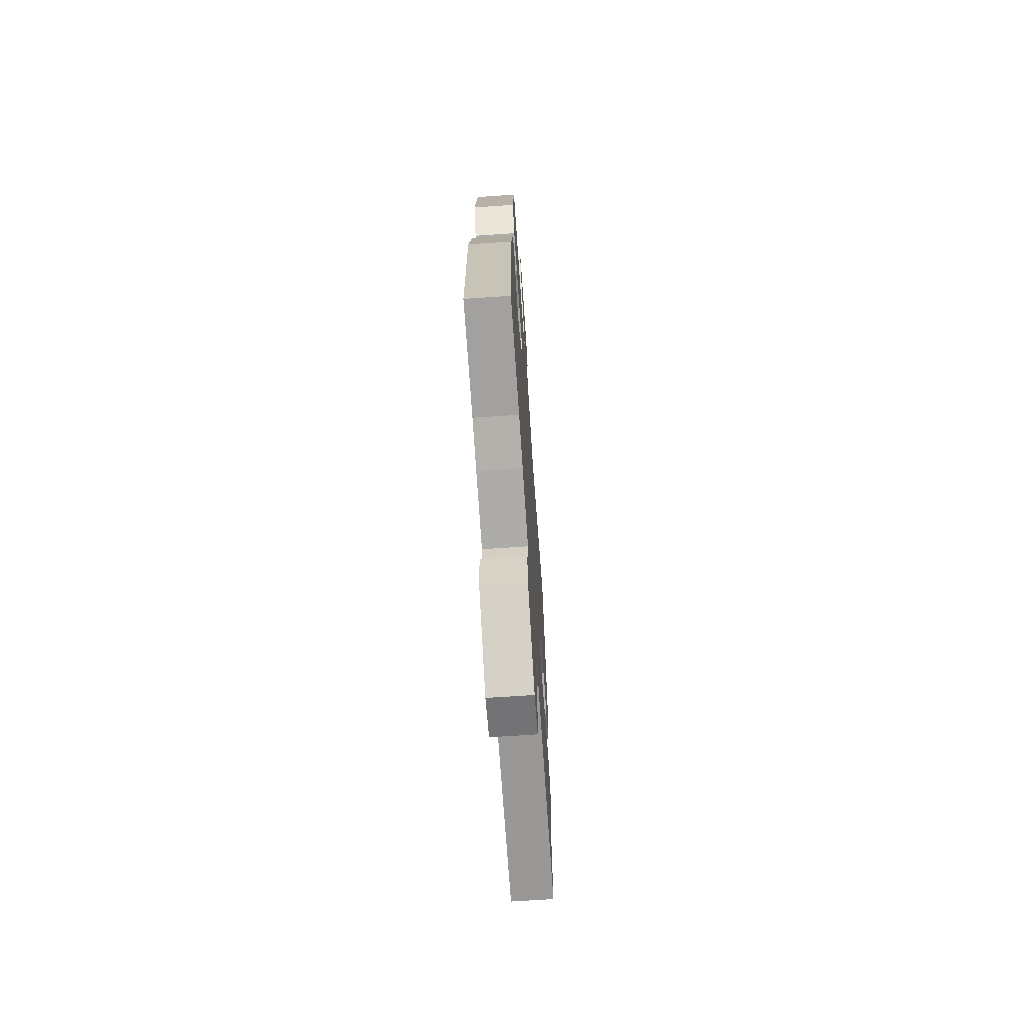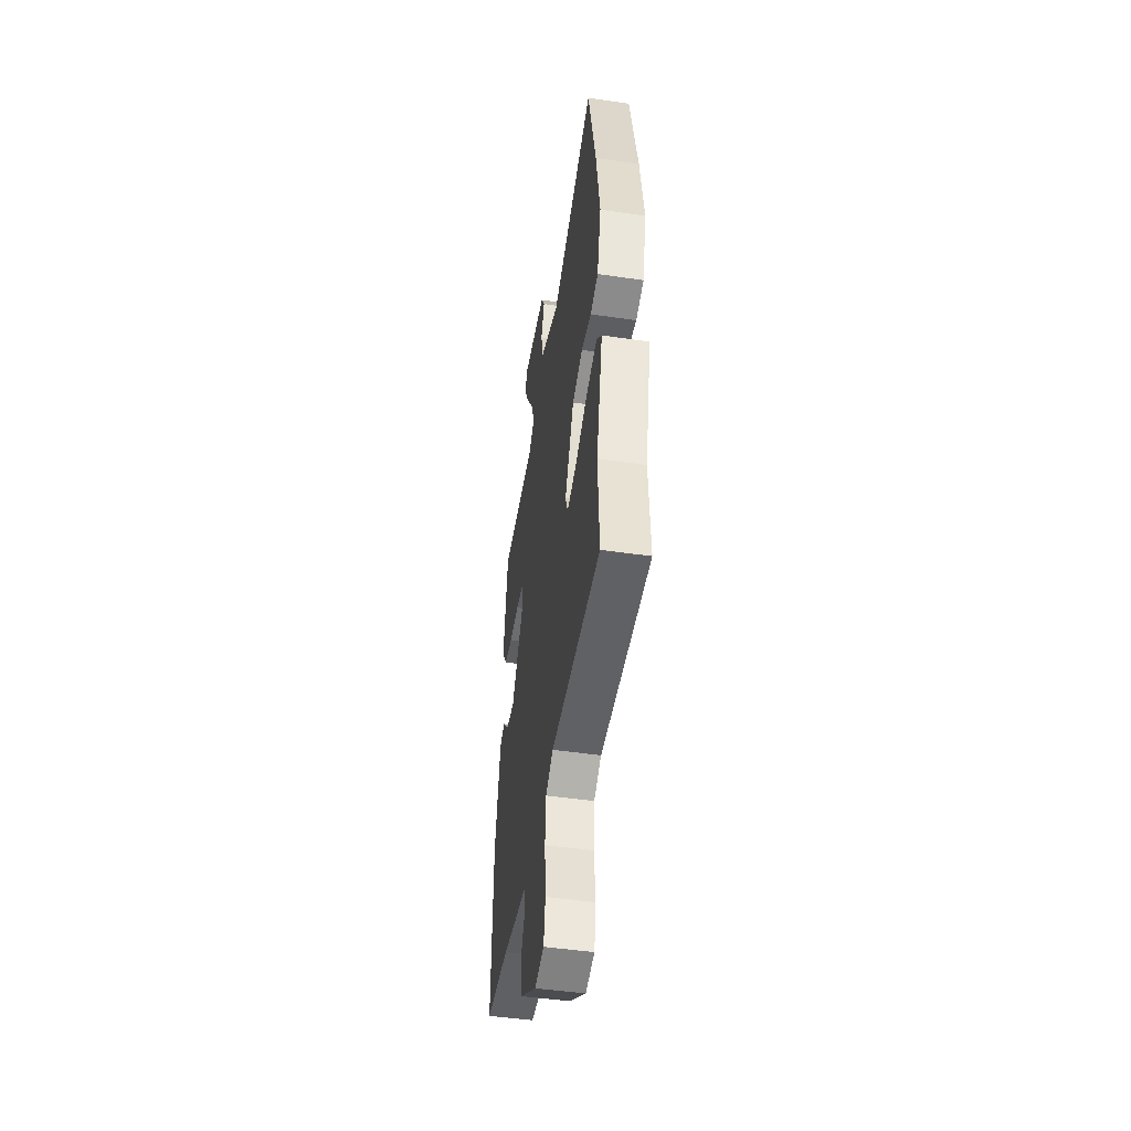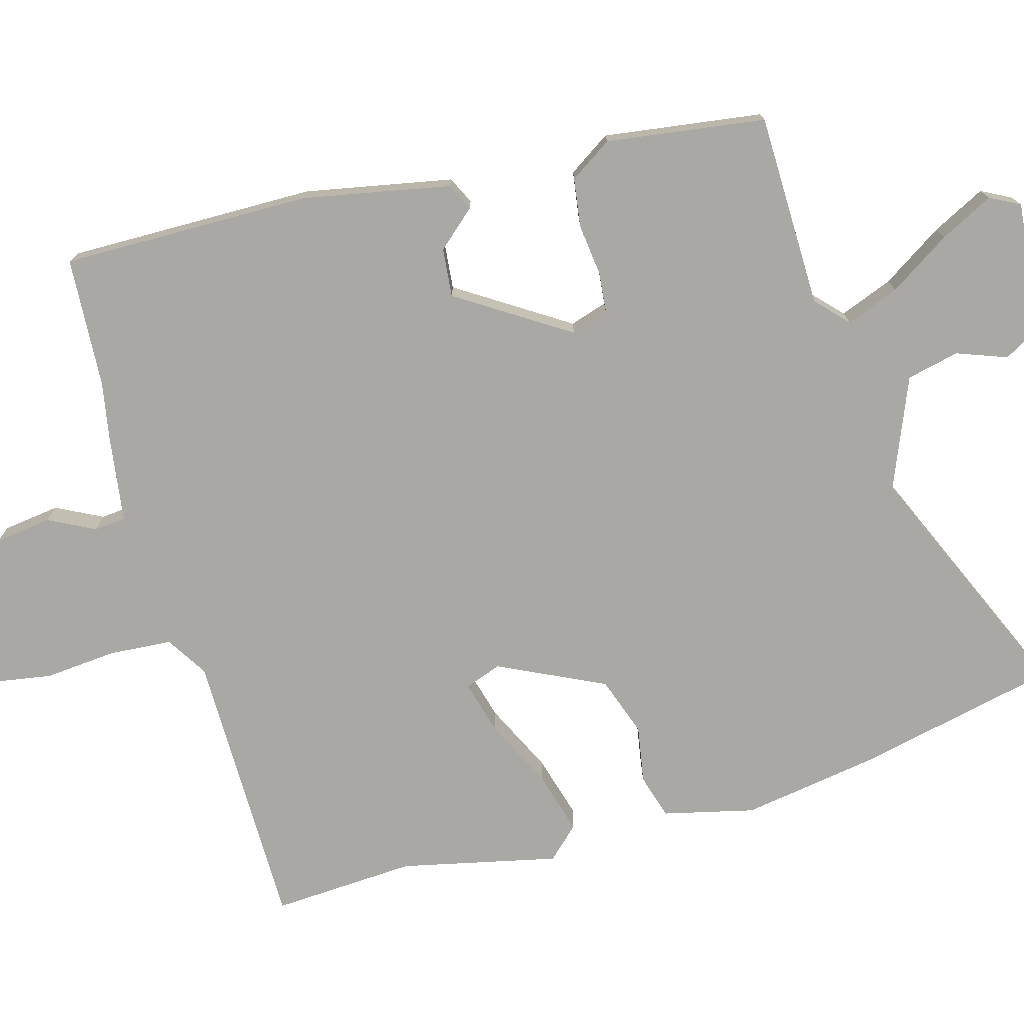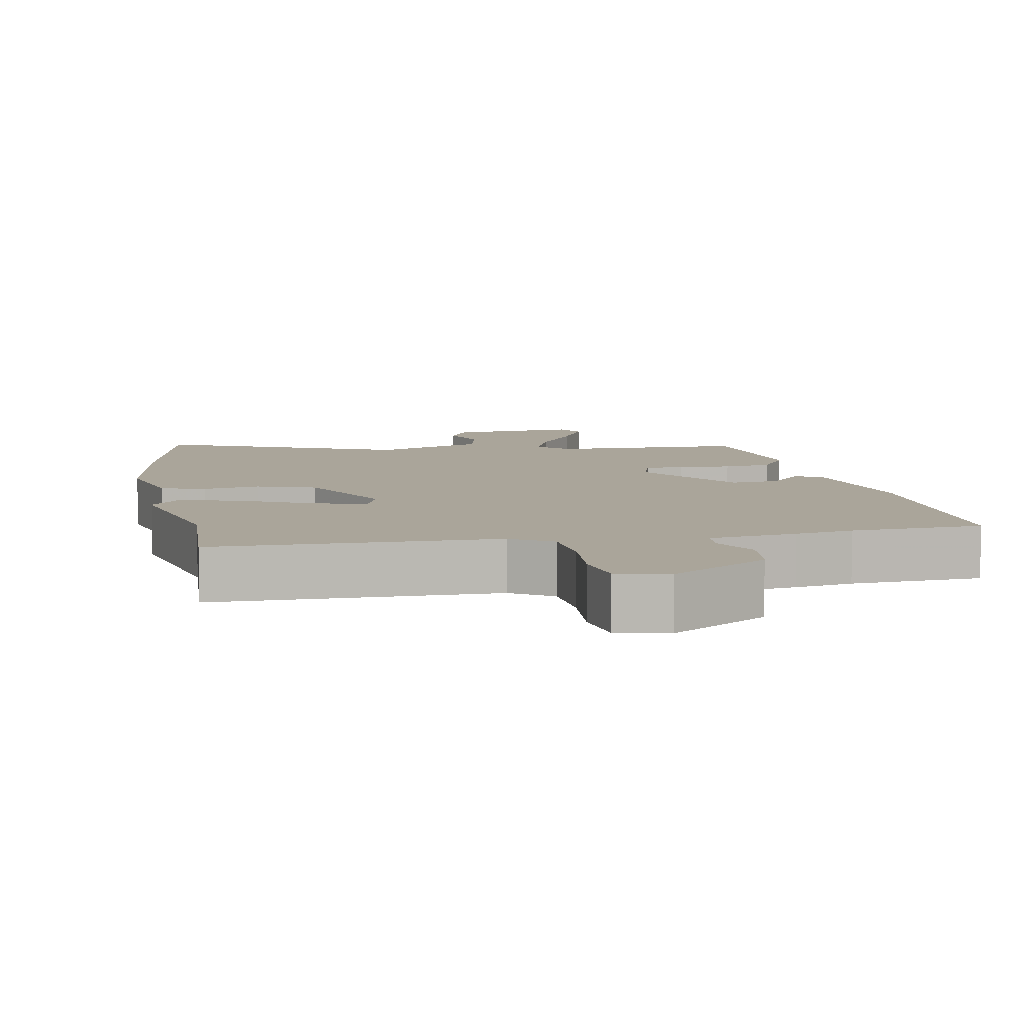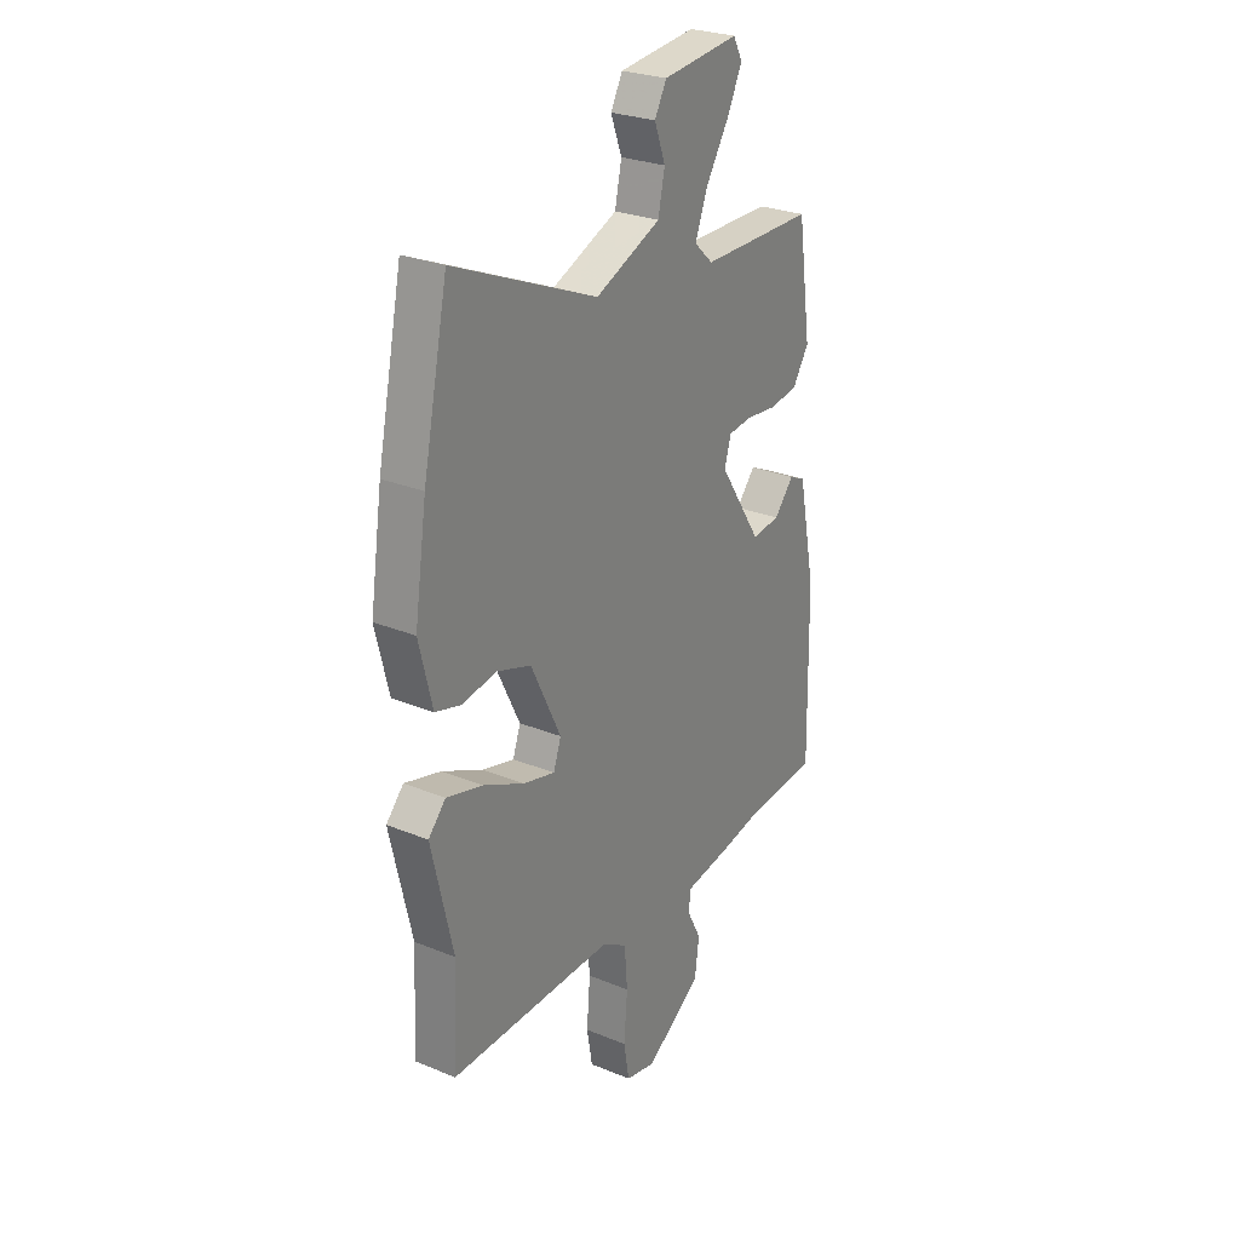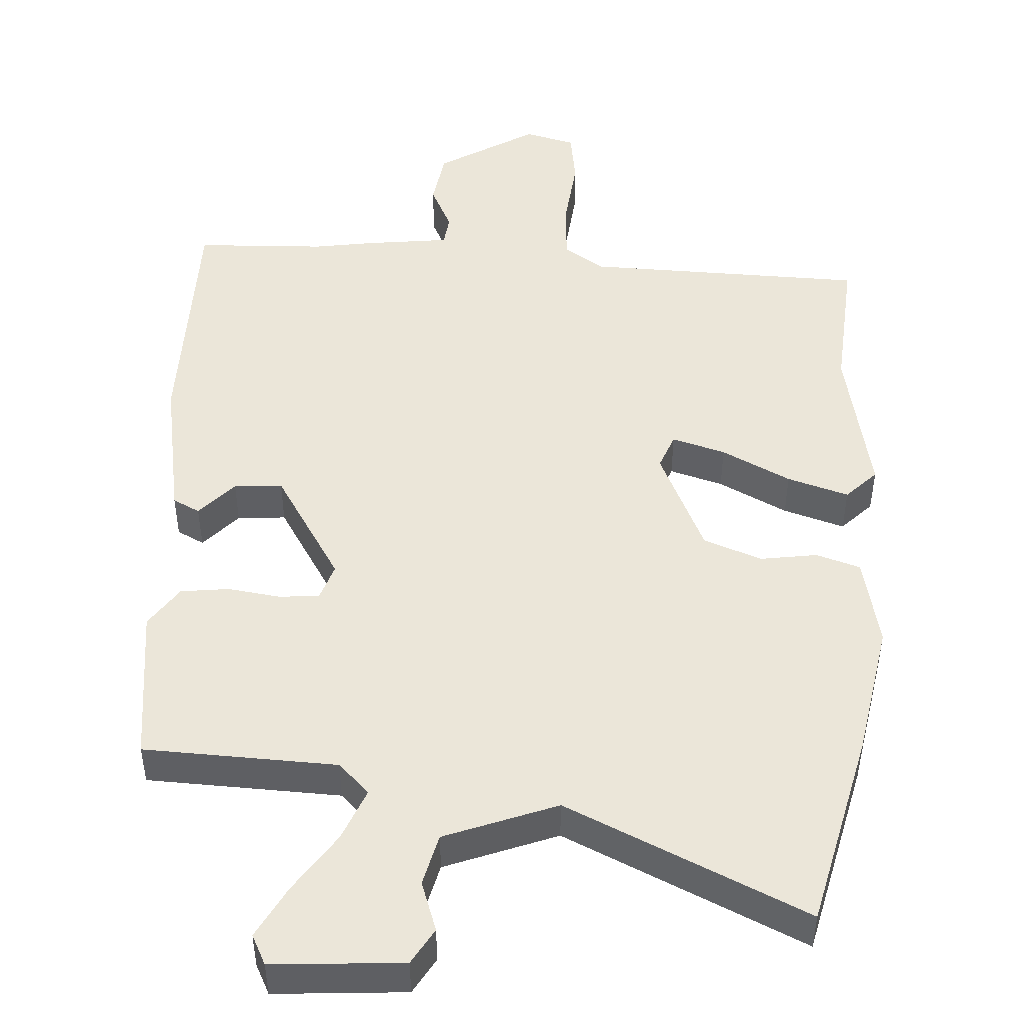
<metadata>
{"format":"obj","ext":"obj","renderer":"f3d","projection":"perspective","resolution":1024,"background":"white","views":[{"elev":-68.5,"azim":-86.1,"up":"+Z"},{"elev":-47.6,"azim":80.6,"up":"+Z"},{"elev":-75.1,"azim":-73.9,"up":"+Y"},{"elev":7.7,"azim":169.6,"up":"+Y"},{"elev":27.2,"azim":122.4,"up":"+Z"},{"elev":48.1,"azim":4.9,"up":"+Y"}]}
</metadata>
<code>
v 0.49 0.07 -0.304
v 0.5 0.07 -0.503
v 0.11 0.07 -0.502
v 0.052 0.07 -0.538
v 0.045 0.07 -0.625
v 0.053 0.07 -0.725
v 0.04 0.07 -0.801
v -0.031 0.07 -0.817
v -0.165 0.07 -0.73
v -0.175 0.07 -0.651
v -0.142 0.07 -0.587
v -0.146 0.07 -0.543
v -0.266 0.07 -0.525
v -0.346 0.07 -0.51
v -0.527 0.07 -0.498
v -0.521 0.07 -0.152
v -0.48 0.07 0.052
v -0.442 0.07 0.07
v -0.396 0.07 0.017
v -0.329 0.07 0.01
v -0.229 0.07 0.163
v -0.245 0.07 0.215
v -0.301 0.07 0.221
v -0.374 0.07 0.213
v -0.441 0.07 0.223
v -0.479 0.07 0.282
v -0.447 0.07 0.502
v -0.178 0.07 0.505
v -0.134 0.07 0.546
v -0.162 0.07 0.62
v -0.216 0.07 0.705
v -0.253 0.07 0.779
v -0.231 0.07 0.82
v -0.05 0.07 0.802
v -0.022 0.07 0.751
v -0.048 0.07 0.682
v -0.032 0.07 0.609
v 0.122 0.07 0.545
v 0.46 0.07 0.69
v 0.519 0.07 0.412
v 0.548 0.07 0.222
v 0.517 0.07 0.096
v 0.455 0.07 0.078
v 0.376 0.07 0.092
v 0.294 0.07 0.064
v 0.223 0.07 -0.082
v 0.241 0.07 -0.133
v 0.316 0.07 -0.113
v 0.413 0.07 -0.067
v 0.499 0.07 -0.043
v 0.54 0.07 -0.087
v 0.49 0 -0.304
v 0.5 0 -0.503
v 0.11 0 -0.502
v 0.052 0 -0.538
v 0.045 0 -0.625
v 0.053 0 -0.725
v 0.04 0 -0.801
v -0.031 0 -0.817
v -0.165 0 -0.73
v -0.175 0 -0.651
v -0.142 0 -0.587
v -0.146 0 -0.543
v -0.266 0 -0.525
v -0.346 0 -0.51
v -0.527 0 -0.498
v -0.521 0 -0.152
v -0.48 0 0.052
v -0.442 0 0.07
v -0.396 0 0.017
v -0.329 0 0.01
v -0.229 0 0.163
v -0.245 0 0.215
v -0.301 0 0.221
v -0.374 0 0.213
v -0.441 0 0.223
v -0.479 0 0.282
v -0.447 0 0.502
v -0.178 0 0.505
v -0.134 0 0.546
v -0.162 0 0.62
v -0.216 0 0.705
v -0.253 0 0.779
v -0.231 0 0.82
v -0.05 0 0.802
v -0.022 0 0.751
v -0.048 0 0.682
v -0.032 0 0.609
v 0.122 0 0.545
v 0.46 0 0.69
v 0.519 0 0.412
v 0.548 0 0.222
v 0.517 0 0.096
v 0.455 0 0.078
v 0.376 0 0.092
v 0.294 0 0.064
v 0.223 0 -0.082
v 0.241 0 -0.133
v 0.316 0 -0.113
v 0.413 0 -0.067
v 0.499 0 -0.043
v 0.54 0 -0.087
f 50 51 1
f 49 50 1
f 48 49 1
f 1 2 3
f 48 1 3
f 47 48 3
f 46 47 3 4
f 42 43 44
f 41 42 44
f 40 41 44
f 39 40 44
f 38 39 44
f 37 38 44 45
f 34 35 36
f 33 34 36
f 32 33 36
f 31 32 36
f 30 31 36
f 29 30 36 37
f 37 45 46
f 29 37 46
f 28 29 46
f 26 27 28
f 25 26 28
f 24 25 28
f 23 24 28
f 17 18 19
f 16 17 19
f 15 16 19
f 14 15 19
f 14 19 20
f 13 14 20
f 12 13 20
f 9 10 11
f 8 9 11
f 7 8 11
f 6 7 11
f 5 6 11
f 4 5 11 12
f 12 20 21
f 4 12 21
f 46 4 21
f 22 23 28
f 21 22 28 46
f 52 102 101
f 52 101 100
f 52 100 99
f 54 53 52
f 54 52 99
f 54 99 98
f 55 54 98 97
f 95 94 93
f 95 93 92
f 95 92 91
f 95 91 90
f 95 90 89
f 96 95 89 88
f 87 86 85
f 87 85 84
f 87 84 83
f 87 83 82
f 87 82 81
f 88 87 81 80
f 97 96 88
f 97 88 80
f 97 80 79
f 79 78 77
f 79 77 76
f 79 76 75
f 79 75 74
f 70 69 68
f 70 68 67
f 70 67 66
f 70 66 65
f 71 70 65
f 71 65 64
f 71 64 63
f 62 61 60
f 62 60 59
f 62 59 58
f 62 58 57
f 62 57 56
f 63 62 56 55
f 72 71 63
f 72 63 55
f 72 55 97
f 79 74 73
f 97 79 73 72
f 1 52 53 2
f 2 53 54 3
f 3 54 55 4
f 4 55 56 5
f 5 56 57 6
f 6 57 58 7
f 7 58 59 8
f 8 59 60 9
f 9 60 61 10
f 10 61 62 11
f 11 62 63 12
f 12 63 64 13
f 13 64 65 14
f 14 65 66 15
f 15 66 67 16
f 16 67 68 17
f 17 68 69 18
f 18 69 70 19
f 19 70 71 20
f 20 71 72 21
f 21 72 73 22
f 22 73 74 23
f 23 74 75 24
f 24 75 76 25
f 25 76 77 26
f 26 77 78 27
f 27 78 79 28
f 28 79 80 29
f 29 80 81 30
f 30 81 82 31
f 31 82 83 32
f 32 83 84 33
f 33 84 85 34
f 34 85 86 35
f 35 86 87 36
f 36 87 88 37
f 37 88 89 38
f 38 89 90 39
f 39 90 91 40
f 40 91 92 41
f 41 92 93 42
f 42 93 94 43
f 43 94 95 44
f 44 95 96 45
f 45 96 97 46
f 46 97 98 47
f 47 98 99 48
f 48 99 100 49
f 49 100 101 50
f 50 101 102 51
f 51 102 52 1

</code>
